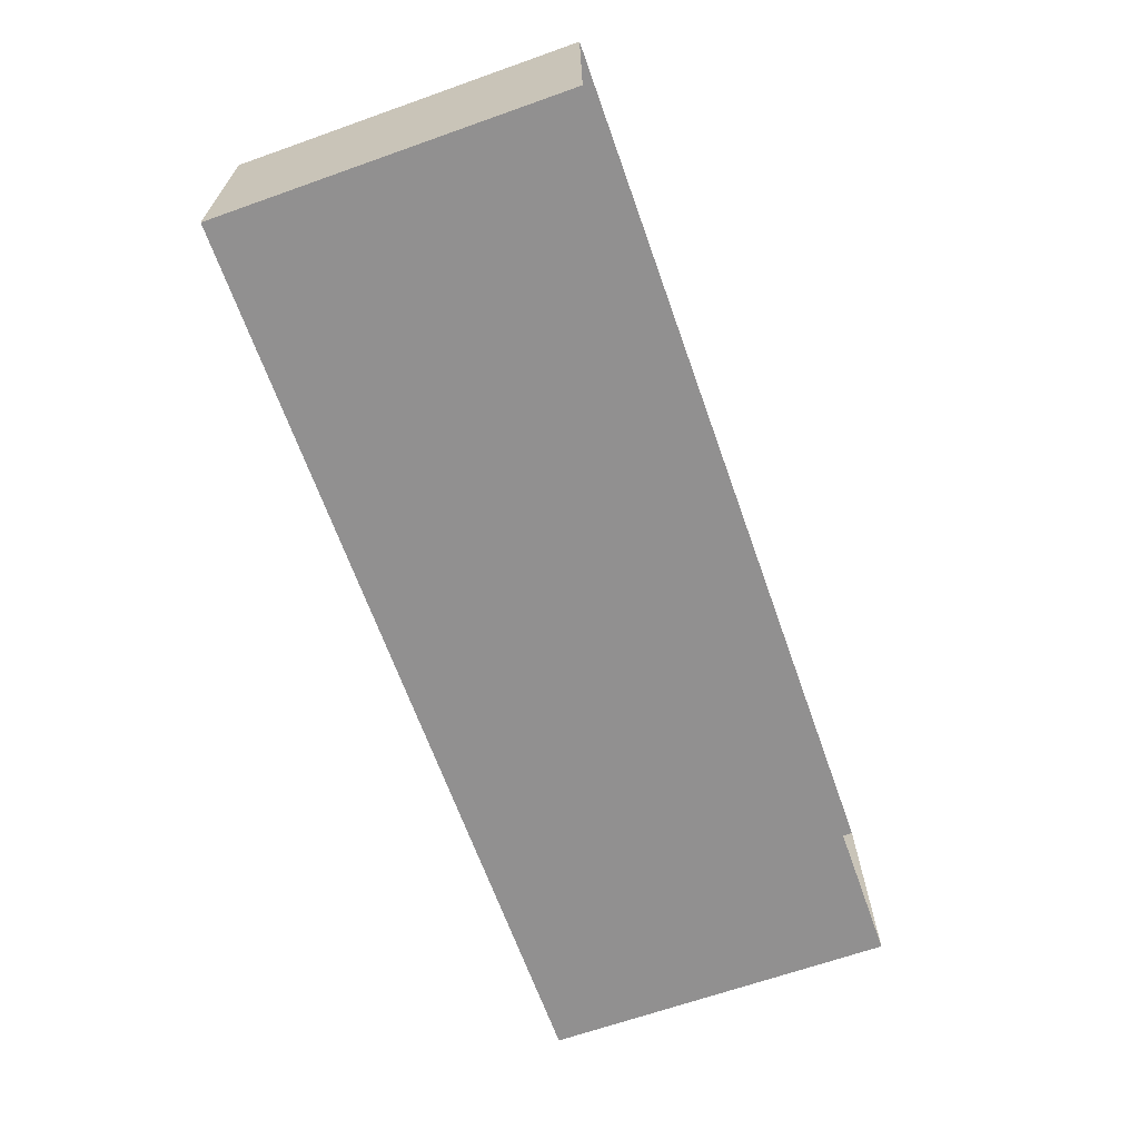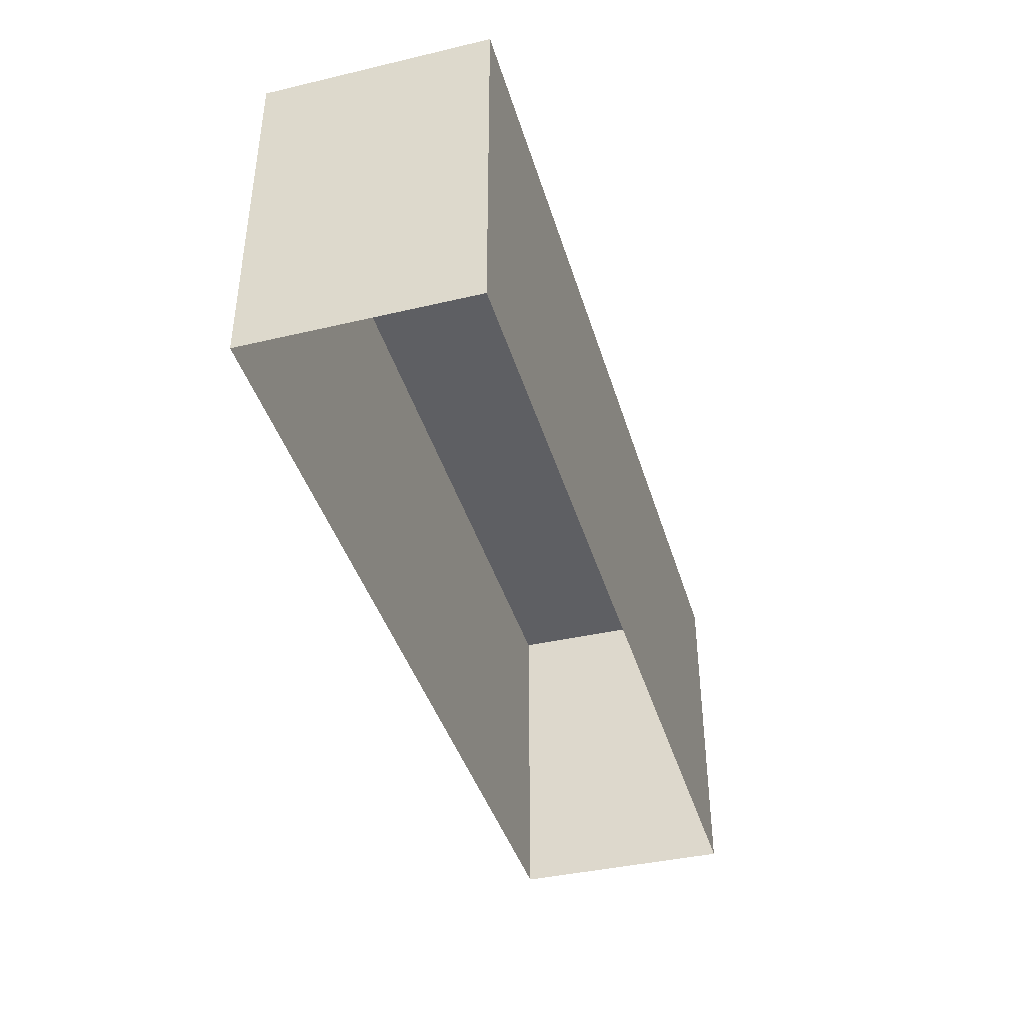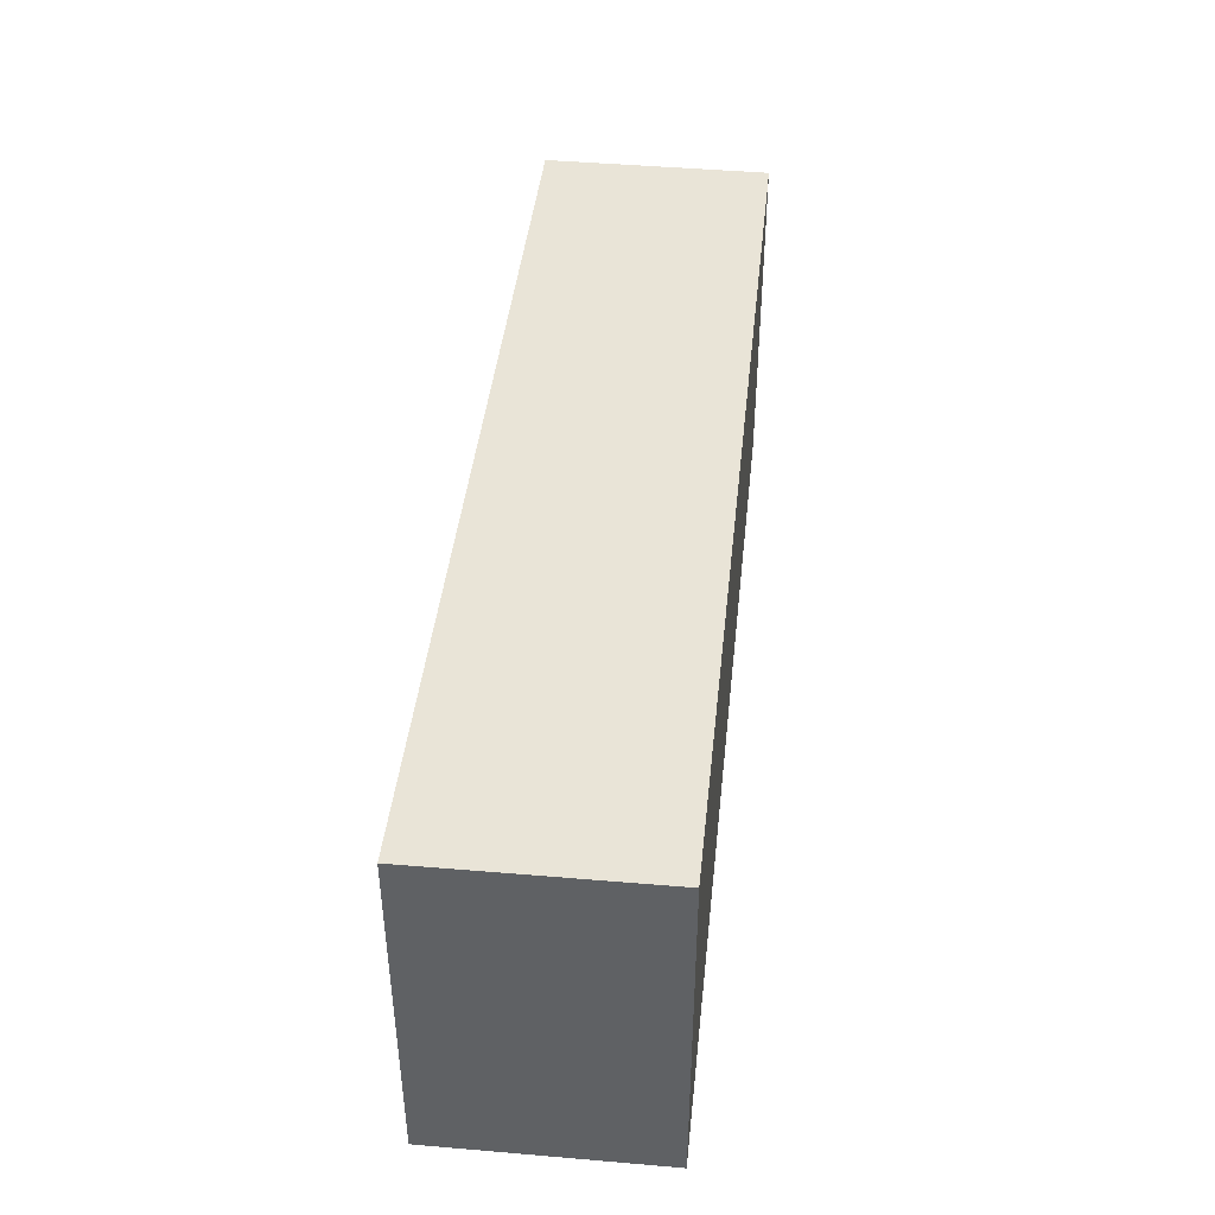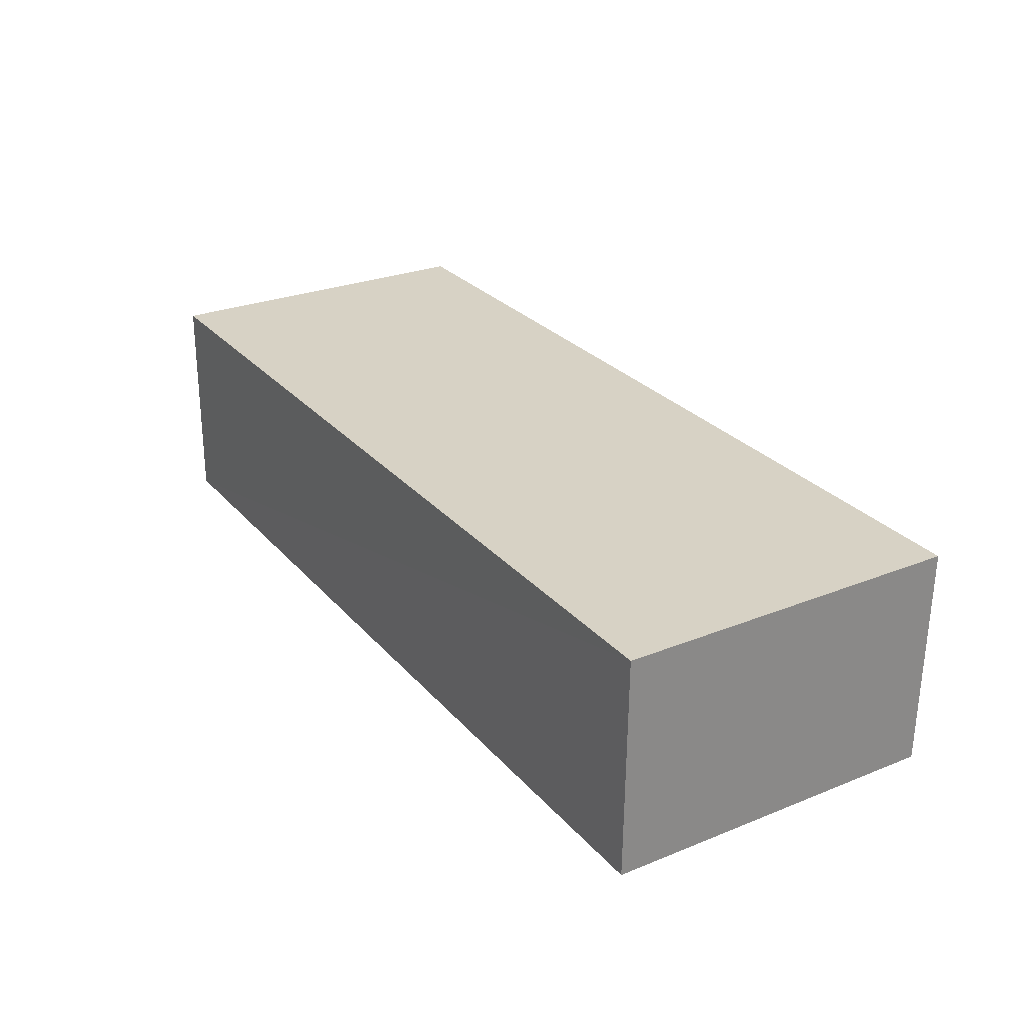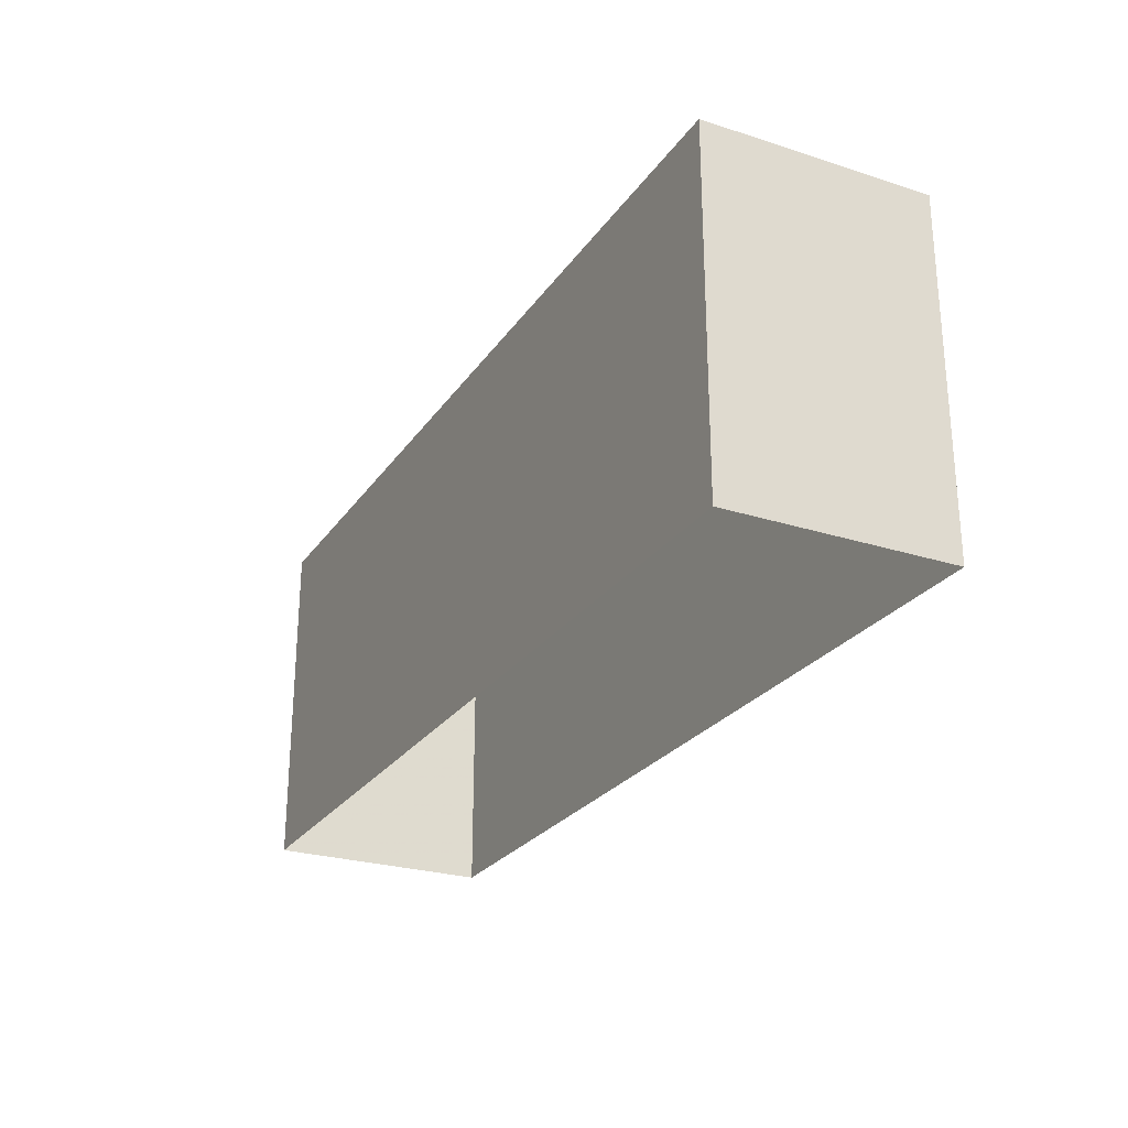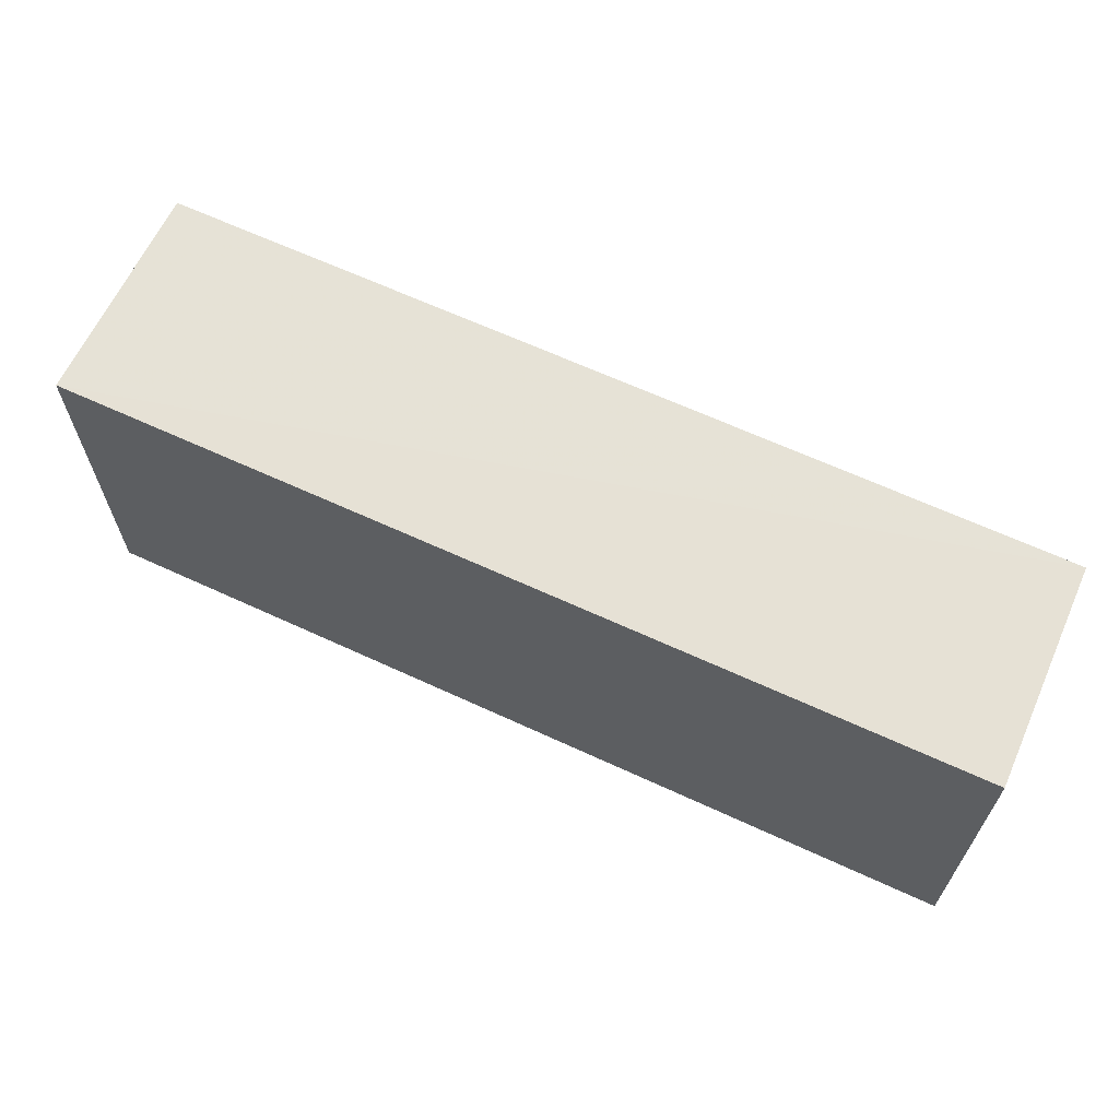
<metadata>
{"format":"obj","ext":"obj","renderer":"f3d","projection":"perspective","resolution":1024,"background":"white","views":[{"elev":-66.6,"azim":109.5,"up":"+Y"},{"elev":-40.9,"azim":105.4,"up":"+Z"},{"elev":43.2,"azim":95.2,"up":"+Z"},{"elev":26.7,"azim":57.9,"up":"+Y"},{"elev":-25.6,"azim":-117.6,"up":"+Z"},{"elev":64.0,"azim":24.2,"up":"+Z"}]}
</metadata>
<code>
v -3.724e+05 -1.041e+05 29.54
v -3.724e+05 -1.041e+05 29.54
v -3.724e+05 -1.041e+05 29.54
v -3.724e+05 -1.041e+05 29.54
v -3.724e+05 -1.041e+05 33.53
v -3.724e+05 -1.041e+05 33.53
v -3.724e+05 -1.041e+05 33.53
v -3.724e+05 -1.041e+05 33.53
f 1 2 3
f 4 1 3
f 5 6 7
f 8 5 7
f 6 4 3
f 7 6 3
f 8 2 1
f 5 8 1
f 6 1 4
f 6 5 1
f 8 3 2
f 8 7 3

</code>
